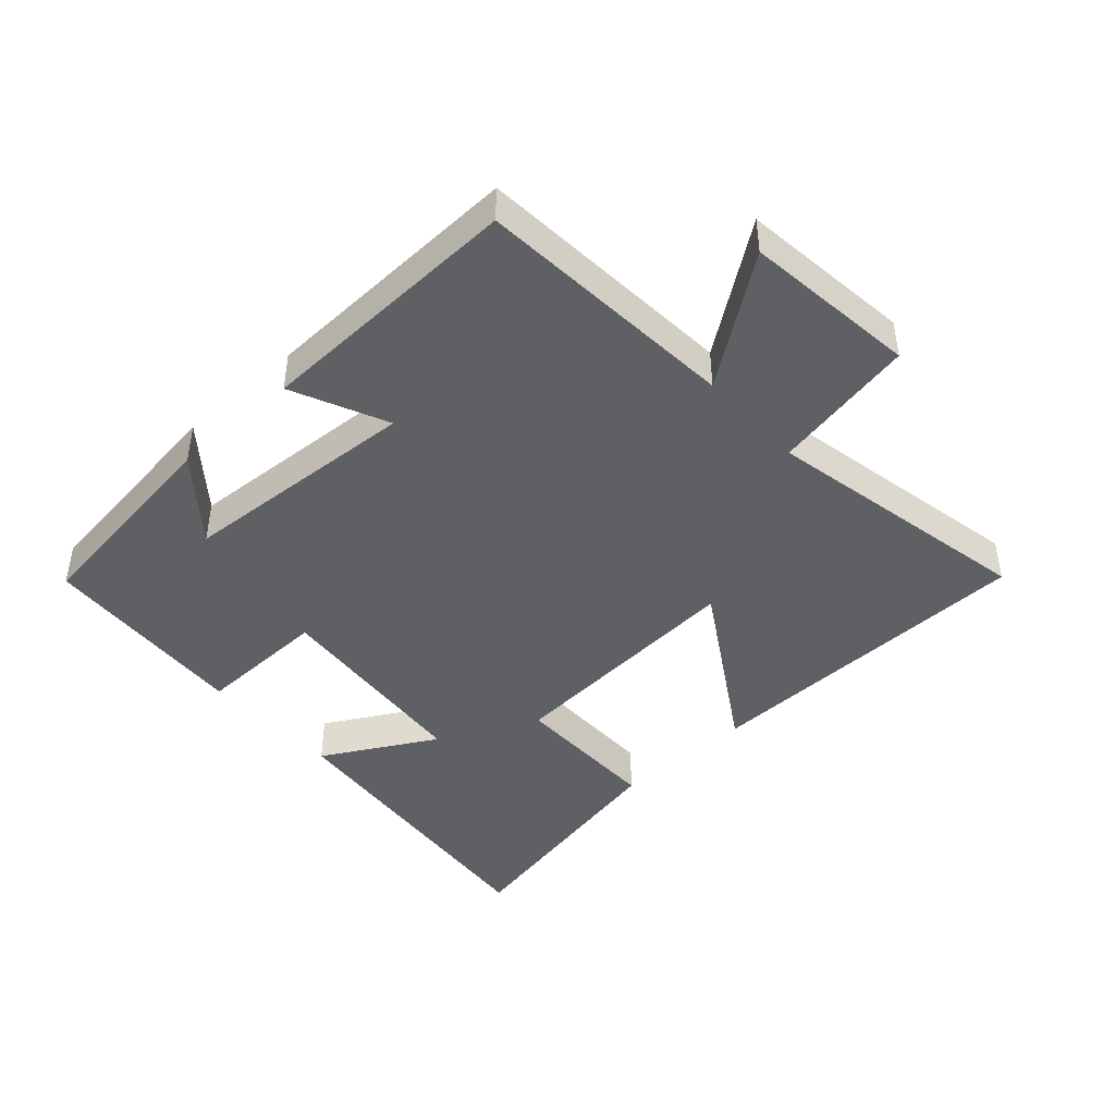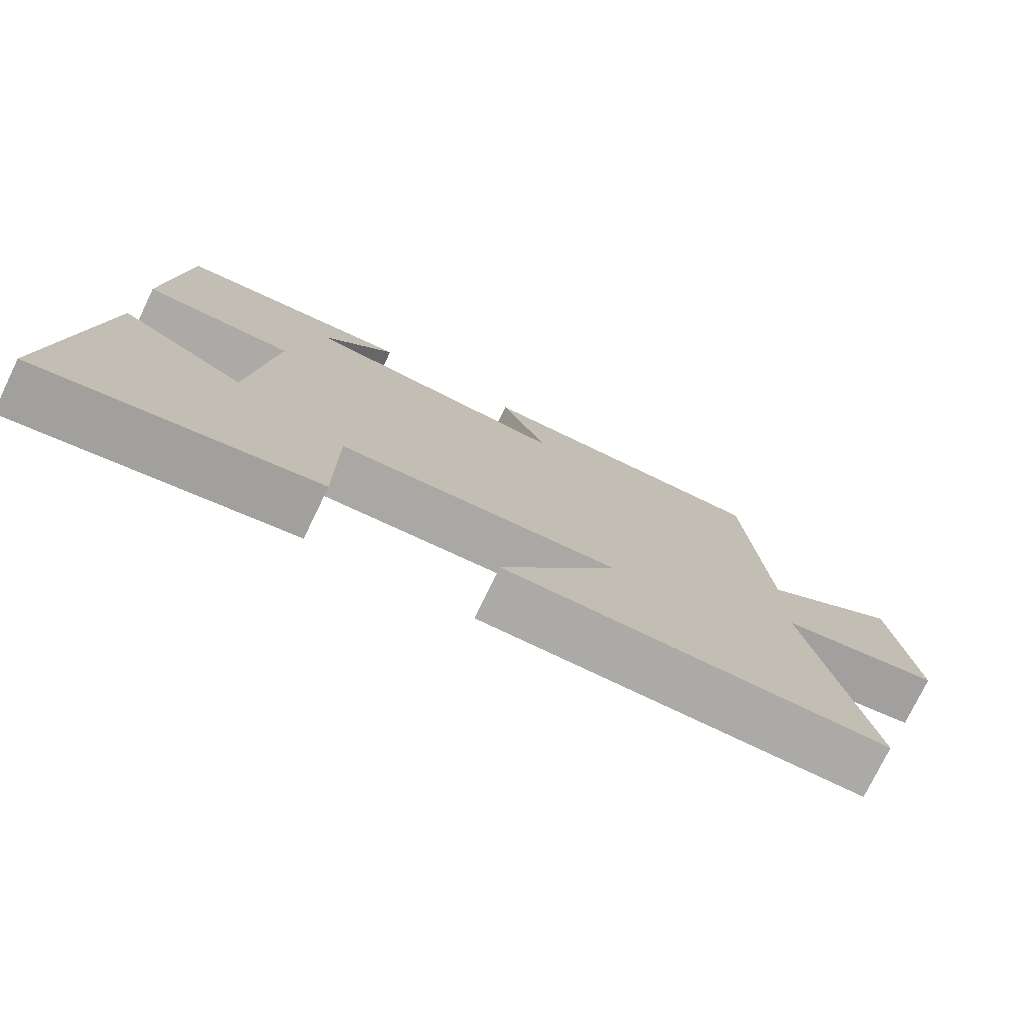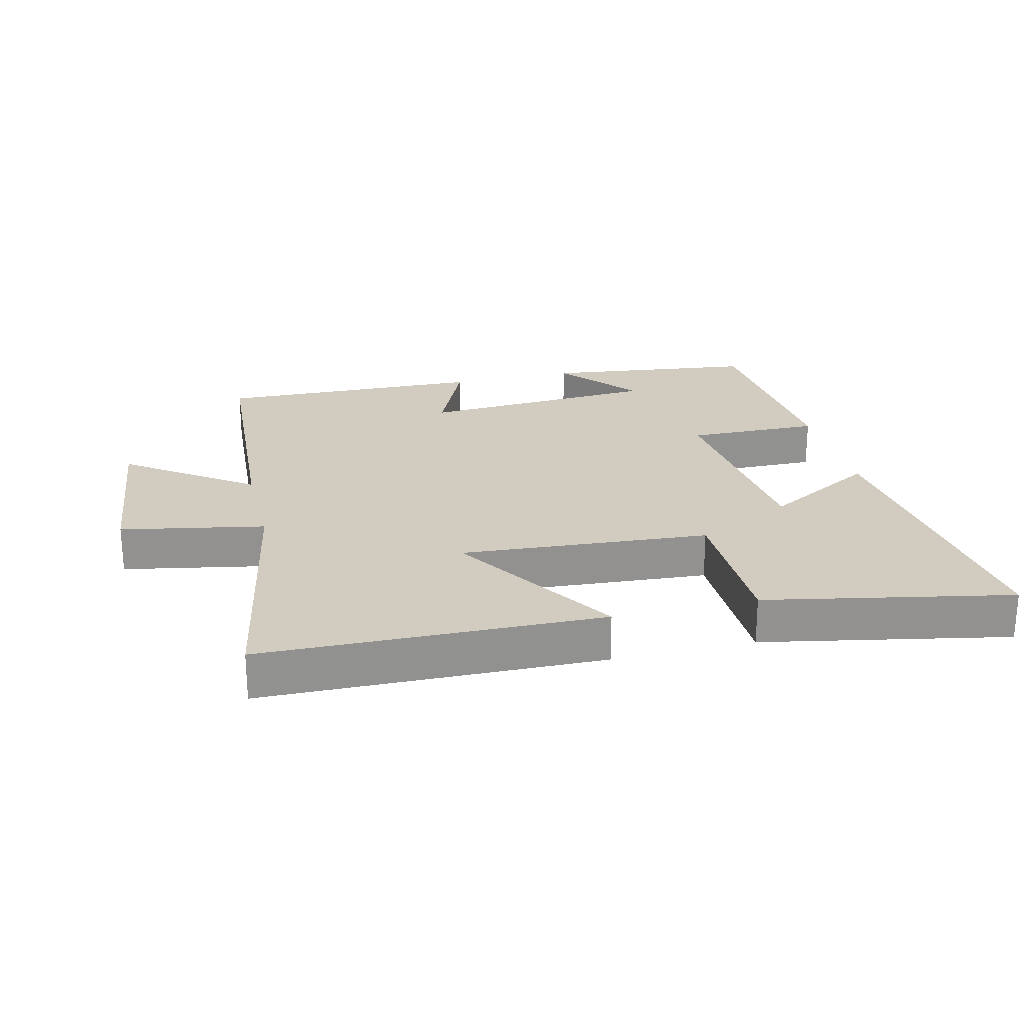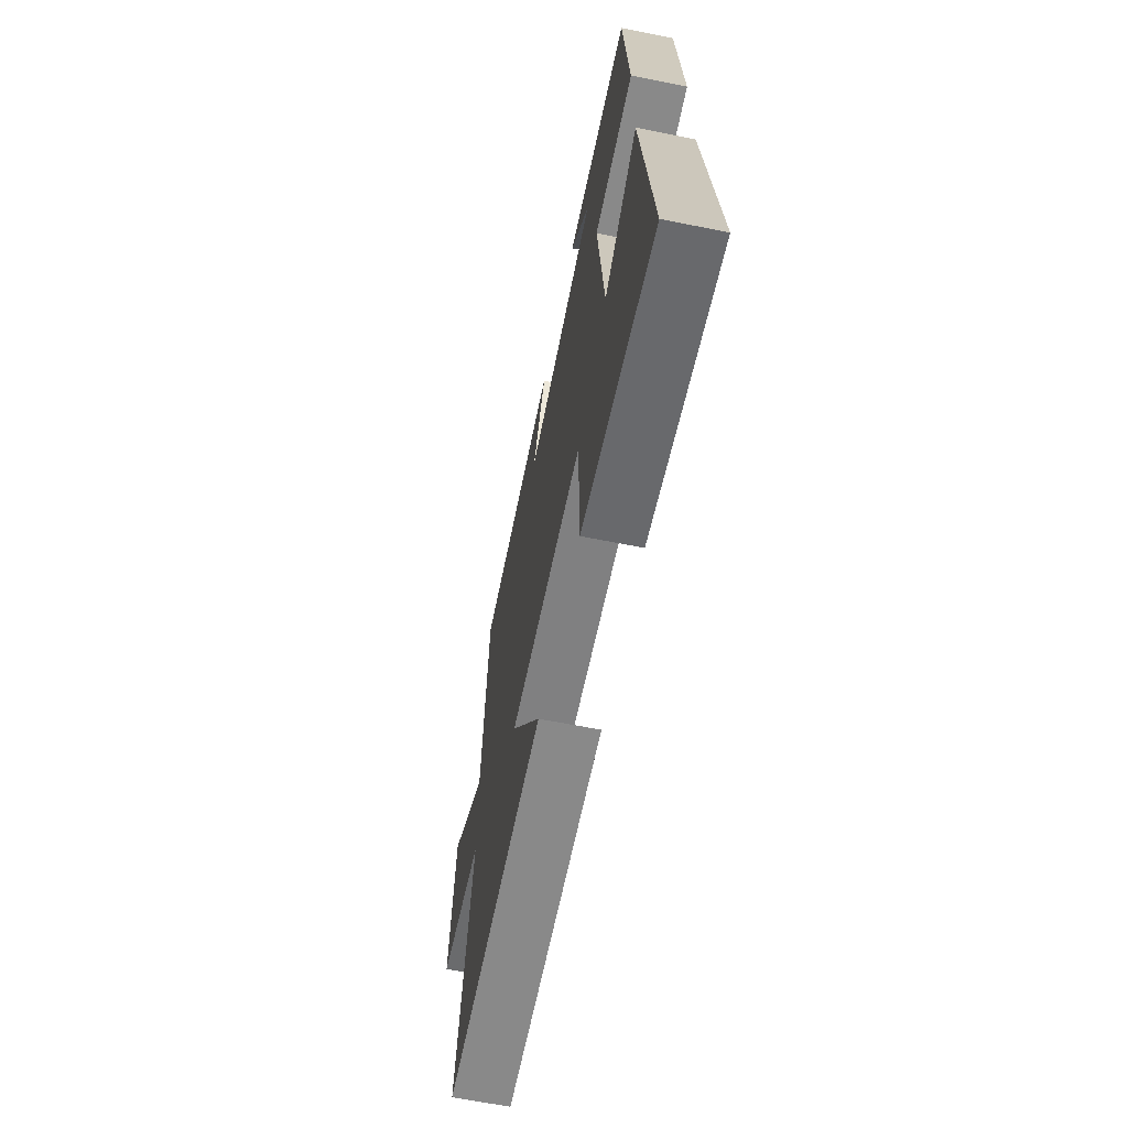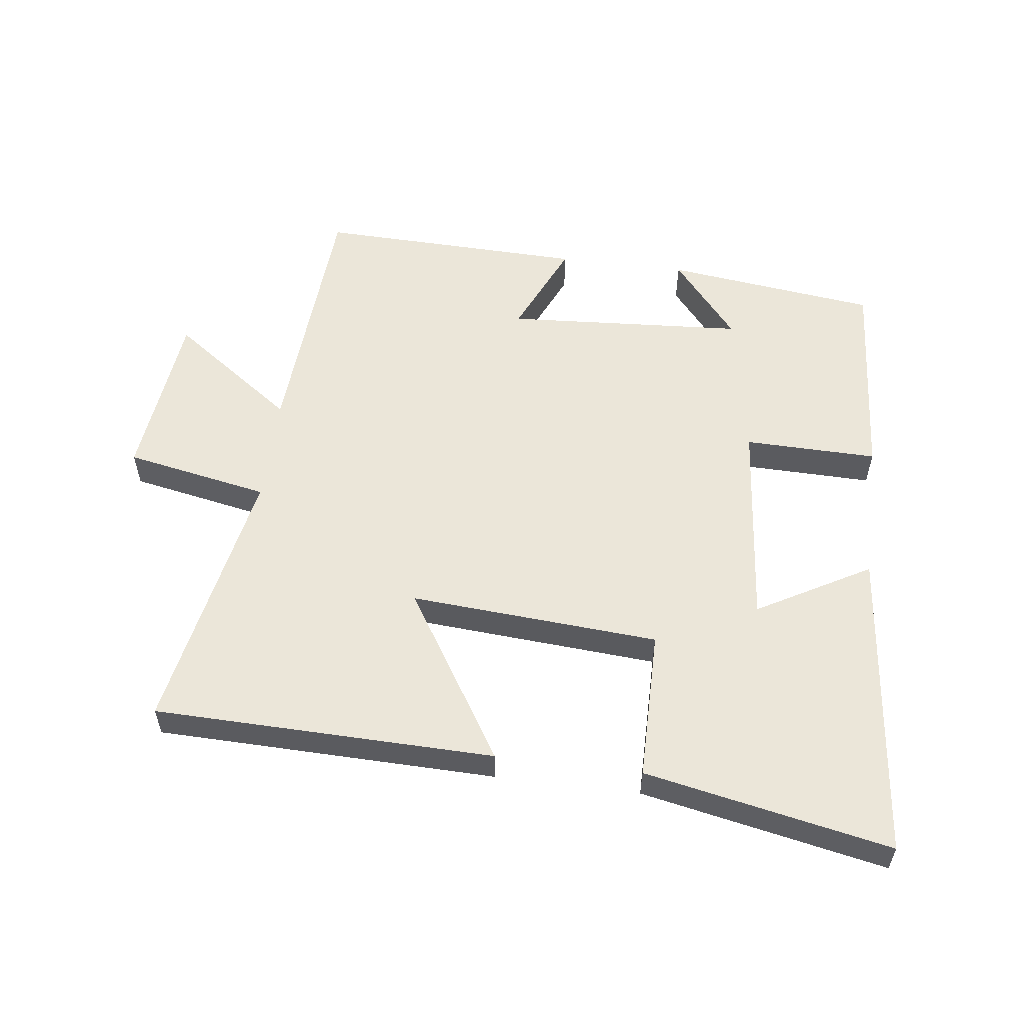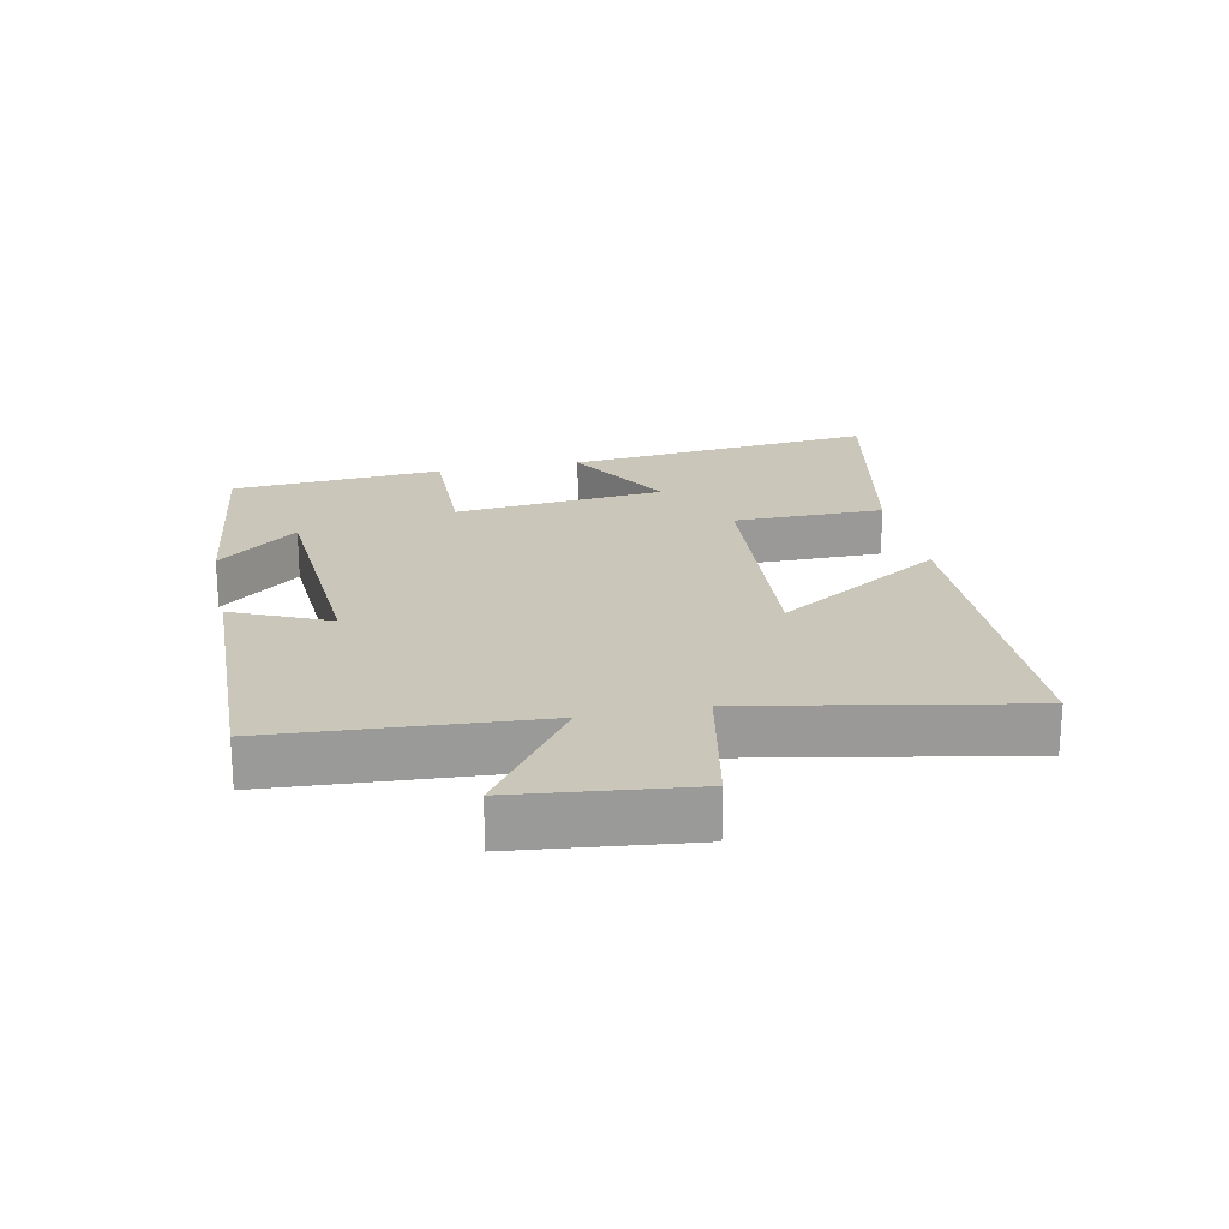
<metadata>
{"format":"obj","ext":"obj","renderer":"f3d","projection":"perspective","resolution":1024,"background":"white","views":[{"elev":-43.9,"azim":42.3,"up":"+Y"},{"elev":-76.4,"azim":-25.9,"up":"+Z"},{"elev":24.2,"azim":166.2,"up":"+Y"},{"elev":-64.2,"azim":-101.4,"up":"+Z"},{"elev":56.0,"azim":-172.8,"up":"+Y"},{"elev":21.2,"azim":78.3,"up":"+Y"}]}
</metadata>
<code>
v -0.551 0.07 -0.576
v -0.5 0.07 -0.093
v -0.326 0.07 -0.191
v -0.294 0.07 0.135
v -0.5 0.07 0.131
v -0.476 0.07 0.459
v -0.147 0.07 0.5
v -0.249 0.07 0.376
v 0.123 0.07 0.352
v 0.057 0.07 0.5
v 0.473 0.07 0.512
v 0.5 0.07 0.104
v 0.693 0.07 0.243
v 0.723 0.07 -0.025
v 0.5 0.07 -0.068
v 0.58 0.07 -0.489
v 0.053 0.07 -0.5
v 0.216 0.07 -0.239
v -0.17 0.07 -0.267
v -0.171 0.07 -0.5
v -0.551 0 -0.576
v -0.5 0 -0.093
v -0.326 0 -0.191
v -0.294 0 0.135
v -0.5 0 0.131
v -0.476 0 0.459
v -0.147 0 0.5
v -0.249 0 0.376
v 0.123 0 0.352
v 0.057 0 0.5
v 0.473 0 0.512
v 0.5 0 0.104
v 0.693 0 0.243
v 0.723 0 -0.025
v 0.5 0 -0.068
v 0.58 0 -0.489
v 0.053 0 -0.5
v 0.216 0 -0.239
v -0.17 0 -0.267
v -0.171 0 -0.5
f 19 20 1
f 15 16 17 18
f 15 18 19
f 12 13 14 15
f 12 15 19
f 9 10 11 12
f 8 9 12 19
f 5 6 7 8
f 4 5 8
f 3 4 8 19
f 1 2 3
f 1 3 19
f 21 40 39
f 38 37 36 35
f 39 38 35
f 35 34 33 32
f 39 35 32
f 32 31 30 29
f 39 32 29 28
f 28 27 26 25
f 28 25 24
f 39 28 24 23
f 23 22 21
f 39 23 21
f 1 21 22 2
f 2 22 23 3
f 3 23 24 4
f 4 24 25 5
f 5 25 26 6
f 6 26 27 7
f 7 27 28 8
f 8 28 29 9
f 9 29 30 10
f 10 30 31 11
f 11 31 32 12
f 12 32 33 13
f 13 33 34 14
f 14 34 35 15
f 15 35 36 16
f 16 36 37 17
f 17 37 38 18
f 18 38 39 19
f 19 39 40 20
f 20 40 21 1

</code>
